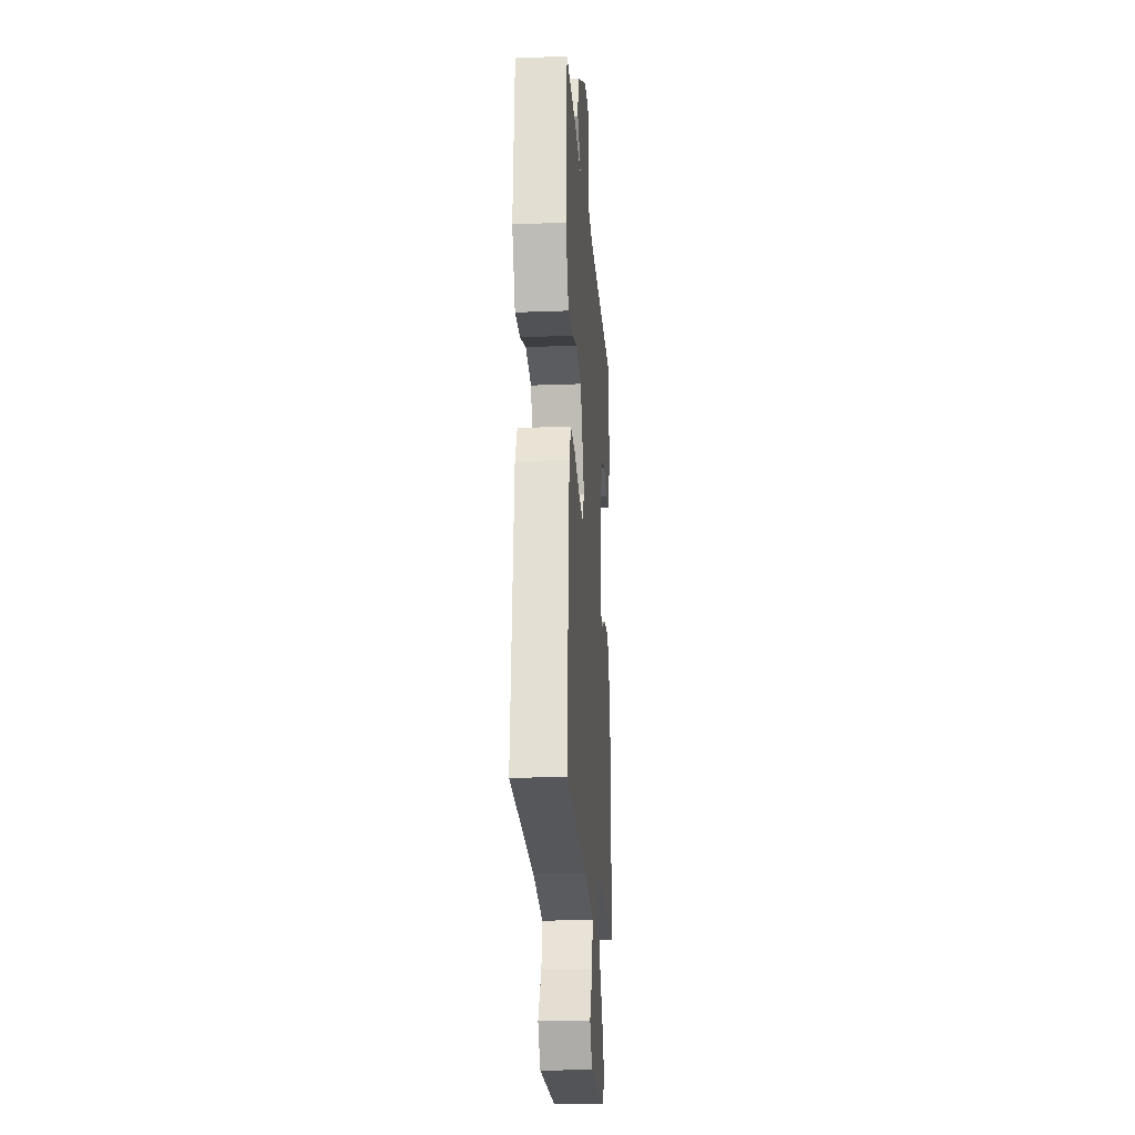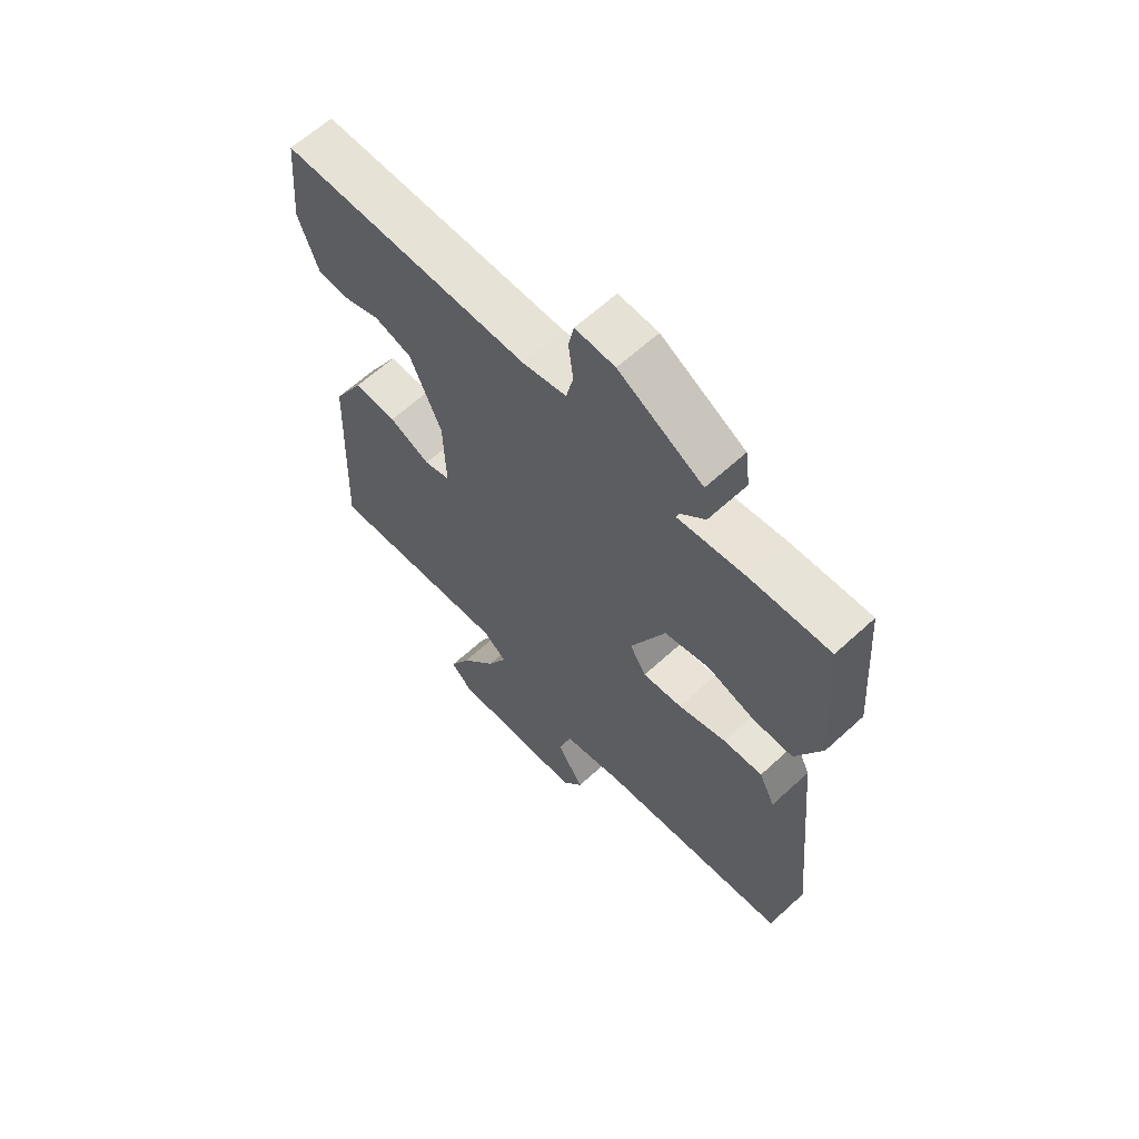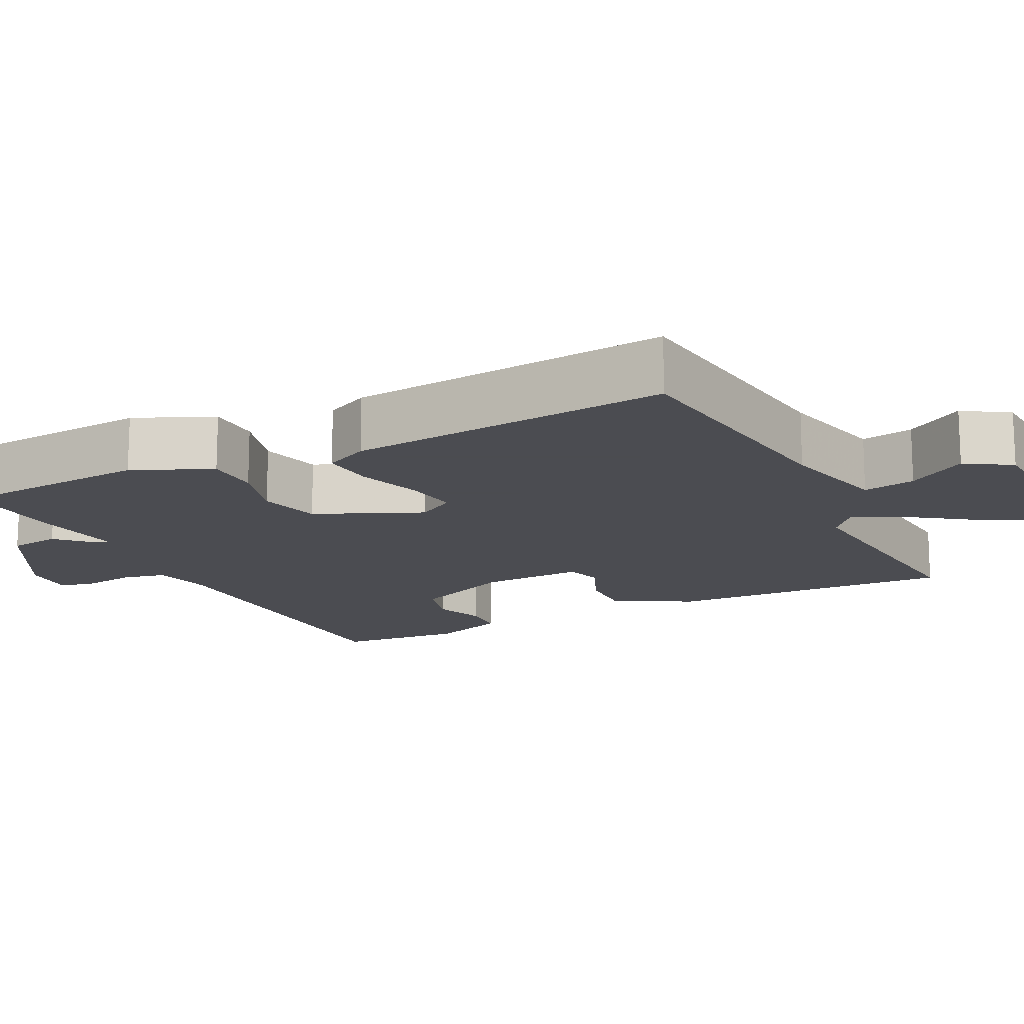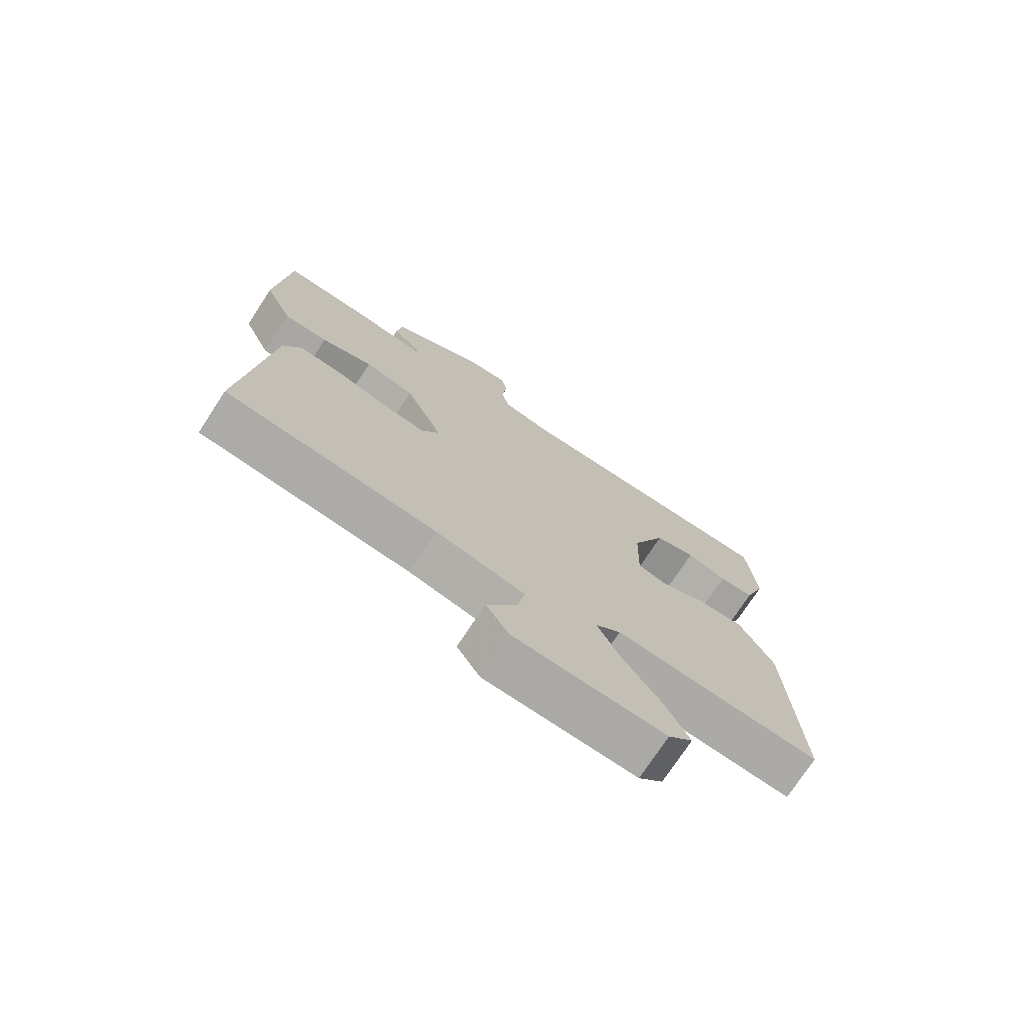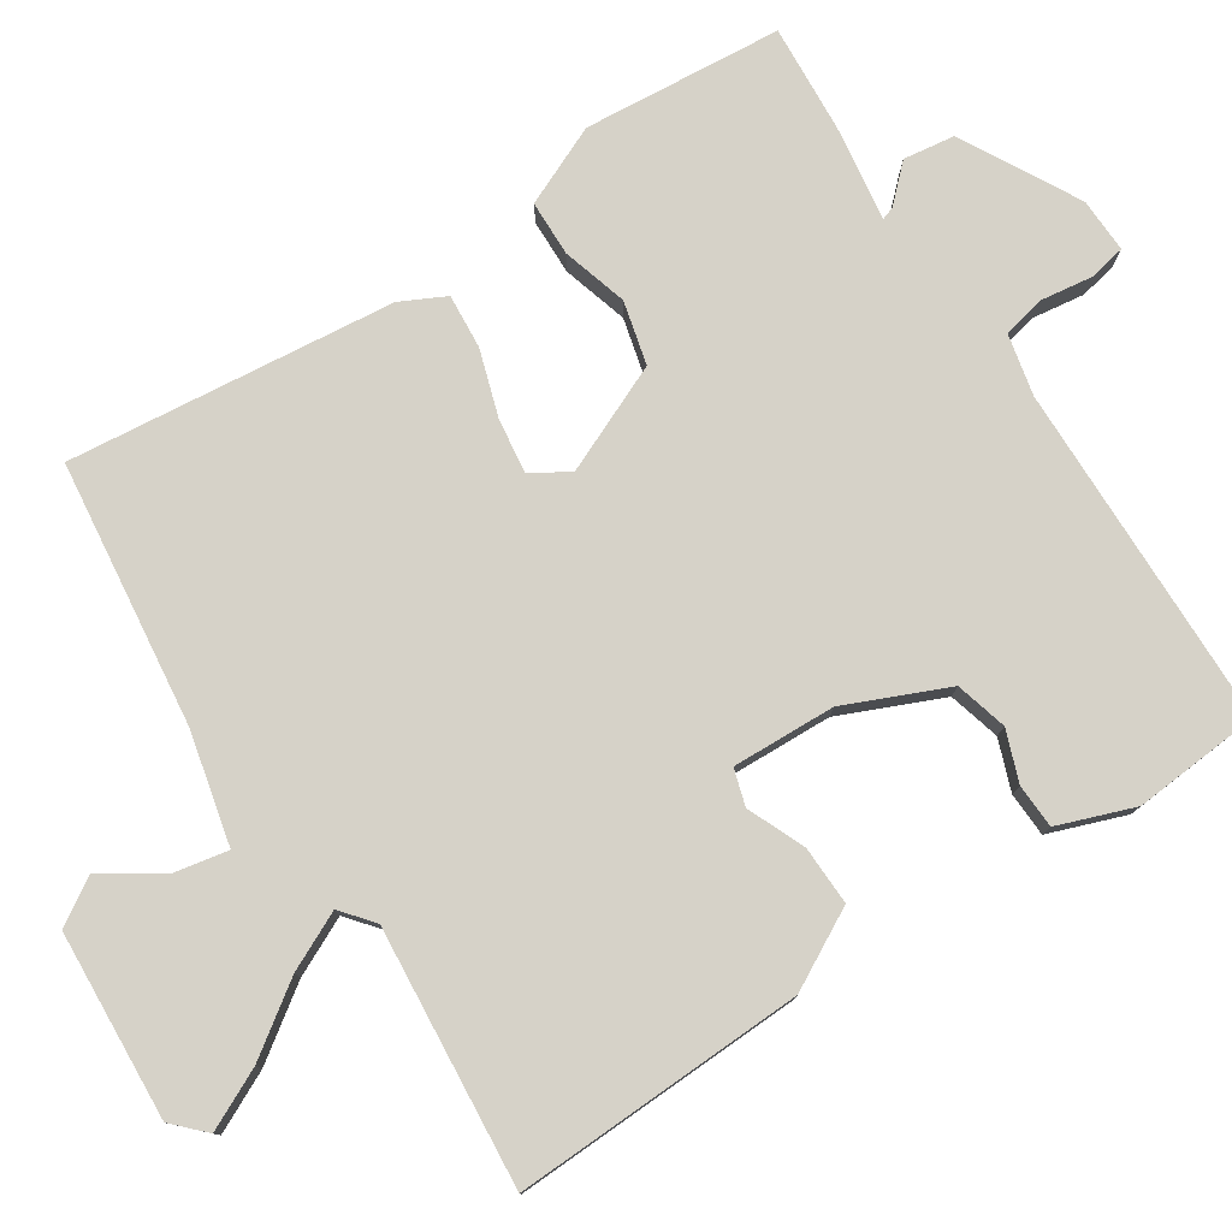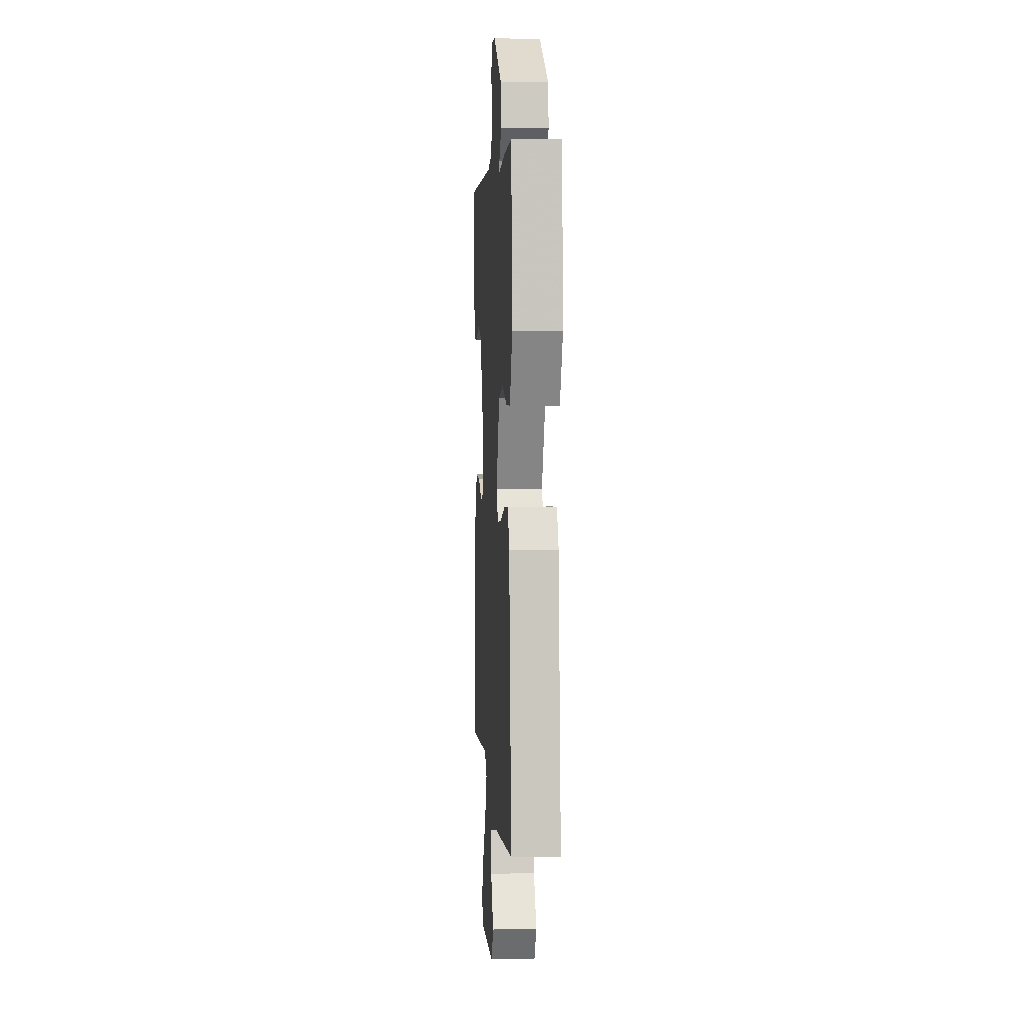
<metadata>
{"format":"obj","ext":"obj","renderer":"f3d","projection":"perspective","resolution":1024,"background":"white","views":[{"elev":-20.0,"azim":94.1,"up":"+Z"},{"elev":63.3,"azim":47.2,"up":"+Z"},{"elev":-15.3,"azim":116.9,"up":"+Y"},{"elev":-74.1,"azim":146.8,"up":"+Z"},{"elev":78.4,"azim":-122.6,"up":"+Y"},{"elev":4.3,"azim":86.1,"up":"+Z"}]}
</metadata>
<code>
v -0.5 0.07 -0.5
v -0.483 0.07 -0.117
v -0.426 0.07 -0.014
v -0.348 0.07 -0.017
v -0.273 0.07 -0.05
v -0.225 0.07 -0.036
v -0.229 0.07 0.1
v -0.286 0.07 0.234
v -0.354 0.07 0.253
v -0.421 0.07 0.229
v -0.479 0.07 0.232
v -0.515 0.07 0.333
v -0.5 0.07 0.5
v -0.046 0.07 0.503
v 0.034 0.07 0.52
v 0.047 0.07 0.577
v 0.038 0.07 0.645
v 0.048 0.07 0.693
v 0.12 0.07 0.69
v 0.273 0.07 0.605
v 0.282 0.07 0.537
v 0.238 0.07 0.492
v 0.232 0.07 0.475
v 0.358 0.07 0.492
v 0.5 0.07 0.5
v 0.52 0.07 0.238
v 0.473 0.07 0.134
v 0.4 0.07 0.133
v 0.314 0.07 0.159
v 0.231 0.07 0.139
v 0.168 0.07 -0.002
v 0.198 0.07 -0.052
v 0.27 0.07 -0.043
v 0.357 0.07 -0.016
v 0.429 0.07 -0.011
v 0.458 0.07 -0.07
v 0.5 0.07 -0.5
v 0.151 0.07 -0.539
v 0.004 0.07 -0.572
v 0.017 0.07 -0.642
v 0.067 0.07 -0.721
v 0.029 0.07 -0.781
v -0.219 0.07 -0.794
v -0.259 0.07 -0.754
v -0.22 0.07 -0.675
v -0.155 0.07 -0.584
v -0.118 0.07 -0.508
v -0.16 0.07 -0.473
v -0.5 0 -0.5
v -0.483 0 -0.117
v -0.426 0 -0.014
v -0.348 0 -0.017
v -0.273 0 -0.05
v -0.225 0 -0.036
v -0.229 0 0.1
v -0.286 0 0.234
v -0.354 0 0.253
v -0.421 0 0.229
v -0.479 0 0.232
v -0.515 0 0.333
v -0.5 0 0.5
v -0.046 0 0.503
v 0.034 0 0.52
v 0.047 0 0.577
v 0.038 0 0.645
v 0.048 0 0.693
v 0.12 0 0.69
v 0.273 0 0.605
v 0.282 0 0.537
v 0.238 0 0.492
v 0.232 0 0.475
v 0.358 0 0.492
v 0.5 0 0.5
v 0.52 0 0.238
v 0.473 0 0.134
v 0.4 0 0.133
v 0.314 0 0.159
v 0.231 0 0.139
v 0.168 0 -0.002
v 0.198 0 -0.052
v 0.27 0 -0.043
v 0.357 0 -0.016
v 0.429 0 -0.011
v 0.458 0 -0.07
v 0.5 0 -0.5
v 0.151 0 -0.539
v 0.004 0 -0.572
v 0.017 0 -0.642
v 0.067 0 -0.721
v 0.029 0 -0.781
v -0.219 0 -0.794
v -0.259 0 -0.754
v -0.22 0 -0.675
v -0.155 0 -0.584
v -0.118 0 -0.508
v -0.16 0 -0.473
f 44 45 46
f 43 44 46
f 42 43 46
f 41 42 46
f 40 41 46
f 39 40 46 47
f 38 39 47 48
f 37 38 48
f 36 37 48
f 35 36 48
f 34 35 48
f 33 34 48
f 27 28 29
f 26 27 29
f 25 26 29
f 24 25 29
f 23 24 29
f 23 29 30
f 20 21 22
f 19 20 22
f 18 19 22
f 17 18 22
f 16 17 22
f 15 16 22 23
f 23 30 31
f 15 23 31
f 14 15 31
f 12 13 14
f 11 12 14
f 10 11 14
f 9 10 14
f 3 4 5
f 2 3 5
f 1 2 5
f 48 1 5
f 48 5 6
f 32 33 48
f 48 6 7
f 32 48 7
f 31 32 7
f 14 31 7 8
f 8 9 14
f 94 93 92
f 94 92 91
f 94 91 90
f 94 90 89
f 94 89 88
f 95 94 88 87
f 96 95 87 86
f 96 86 85
f 96 85 84
f 96 84 83
f 96 83 82
f 96 82 81
f 77 76 75
f 77 75 74
f 77 74 73
f 77 73 72
f 77 72 71
f 78 77 71
f 70 69 68
f 70 68 67
f 70 67 66
f 70 66 65
f 70 65 64
f 71 70 64 63
f 79 78 71
f 79 71 63
f 79 63 62
f 62 61 60
f 62 60 59
f 62 59 58
f 62 58 57
f 53 52 51
f 53 51 50
f 53 50 49
f 53 49 96
f 54 53 96
f 96 81 80
f 55 54 96
f 55 96 80
f 55 80 79
f 56 55 79 62
f 62 57 56
f 1 49 50 2
f 2 50 51 3
f 3 51 52 4
f 4 52 53 5
f 5 53 54 6
f 6 54 55 7
f 7 55 56 8
f 8 56 57 9
f 9 57 58 10
f 10 58 59 11
f 11 59 60 12
f 12 60 61 13
f 13 61 62 14
f 14 62 63 15
f 15 63 64 16
f 16 64 65 17
f 17 65 66 18
f 18 66 67 19
f 19 67 68 20
f 20 68 69 21
f 21 69 70 22
f 22 70 71 23
f 23 71 72 24
f 24 72 73 25
f 25 73 74 26
f 26 74 75 27
f 27 75 76 28
f 28 76 77 29
f 29 77 78 30
f 30 78 79 31
f 31 79 80 32
f 32 80 81 33
f 33 81 82 34
f 34 82 83 35
f 35 83 84 36
f 36 84 85 37
f 37 85 86 38
f 38 86 87 39
f 39 87 88 40
f 40 88 89 41
f 41 89 90 42
f 42 90 91 43
f 43 91 92 44
f 44 92 93 45
f 45 93 94 46
f 46 94 95 47
f 47 95 96 48
f 48 96 49 1

</code>
